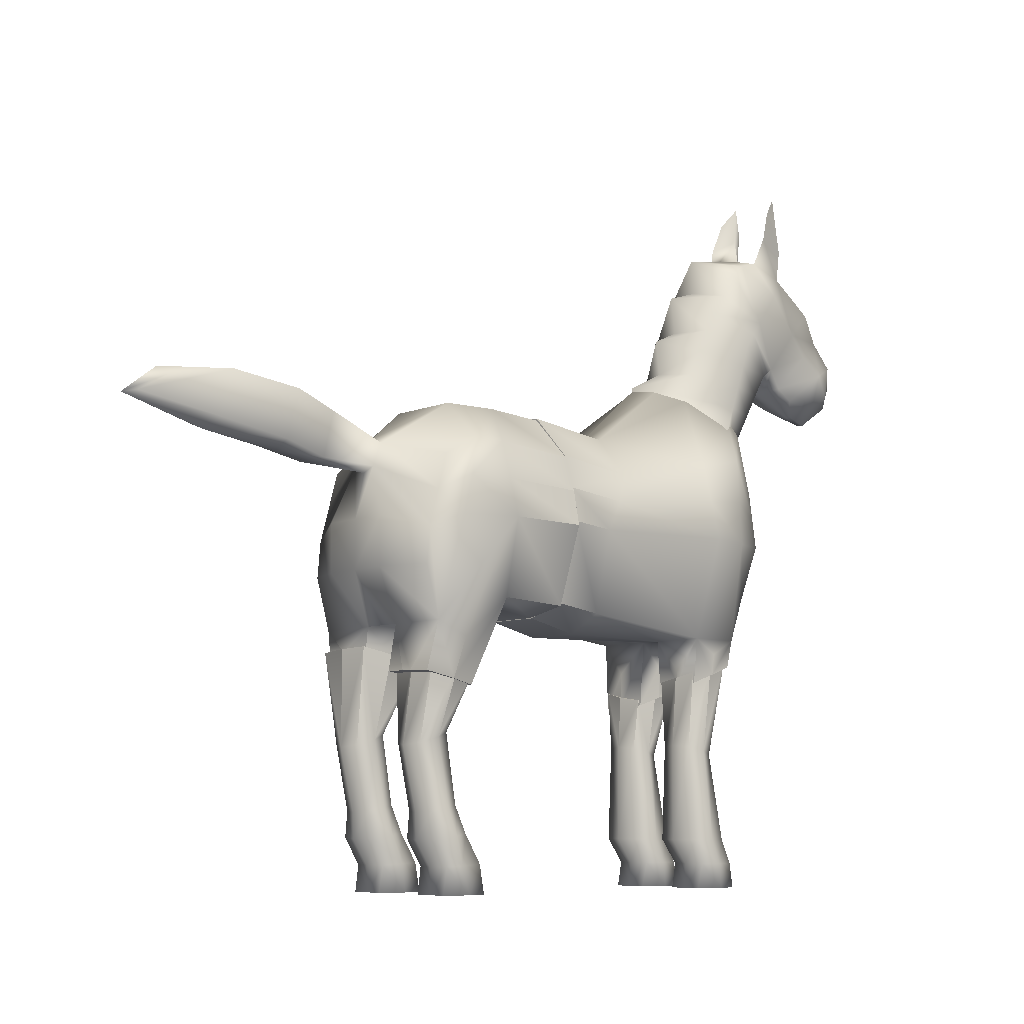
<metadata>
{"format":"obj","ext":"obj","renderer":"f3d","projection":"perspective","resolution":1024,"background":"white","views":[{"elev":-7.5,"azim":-129.1,"up":"+Y"}]}
</metadata>
<code>
g default
v 1.52 0.01219 4.054
v 0.5642 0.01219 4.054
v 0.5642 0.01219 2.84
v 1.52 0.01219 2.84
v 1.486 3.375 3.303
v 0.5984 3.375 3.303
v 0.5984 3.57 2.596
v 1.486 3.57 2.596
v 1.652 1.227 3.563
v 1.652 1.227 2.636
v 0.4325 1.227 2.636
v 0.4325 1.227 3.563
v 1.54 0.6194 3.942
v 1.54 0.6194 2.975
v 0.5446 0.6194 2.975
v 0.5446 0.6194 3.942
v 1.661 3.472 2.95
v 1.784 1.227 3.1
v 1.661 0.6194 3.459
v 1.661 0.01219 3.517
v 0.4232 0.01219 3.517
v 0.4232 0.6194 3.459
v 0.3 1.227 3.1
v 0.4232 3.472 2.95
v 1.042 3.336 3.443
v 1.042 1.227 3.764
v 1.042 0.6194 4.06
v 1.042 0.01219 4.212
v 1.042 0.01219 3.517
v 1.042 0.01219 2.821
v 1.042 0.6194 2.857
v 1.042 1.227 2.435
v 1.042 3.608 2.457
v 1.593 5.394 3.787
v 0.3452 4.961 3.145
v 1.066 4.896 2.559
v 0.3996 5.164 3.732
v 1.05 5.307 3.816
v 0.4507 4.81 2.63
v 1.628 5.021 2.636
v 1.676 5.223 3.222
g polySurface3 polySurface1 fall_apart_horse
f 20 29 30 4
f 5 25 26 9
f 23 24 7 11
f 32 33 8 10
f 8 17 18 10
f 24 35 39 7
f 33 36 40 8
f 10 18 19 14
f 31 32 10 14
f 22 23 11 15
f 9 26 27 13
f 14 19 20 4
f 30 31 14 4
f 21 22 15 3
f 13 27 28 1
f 17 41 34 5
f 18 17 5 9
f 19 18 9 13
f 20 19 13 1
f 1 28 29 20
f 16 22 21 2
f 12 23 22 16
f 6 24 23 12
f 25 38 37 6
f 26 25 6 12
f 27 26 12 16
f 28 27 16 2
f 29 28 2 21
f 30 29 21 3
f 15 31 30 3
f 11 32 31 15
f 7 33 32 11
f 34 38 25 5
f 40 41 17 8
f 37 35 24 6
f 39 36 33 7
f 39 35 37 38 34 41 40 36
g default
v -1.512 0.01219 4.054
v -0.5561 0.01219 4.054
v -0.5561 0.01219 2.84
v -1.512 0.01219 2.84
v -1.478 3.375 3.303
v -0.5903 3.375 3.303
v -0.5903 3.57 2.596
v -1.478 3.57 2.596
v -1.644 1.227 3.563
v -1.644 1.227 2.636
v -0.4244 1.227 2.636
v -0.4244 1.227 3.563
v -1.531 0.6194 3.942
v -1.531 0.6194 2.975
v -0.5365 0.6194 2.975
v -0.5365 0.6194 3.942
v -1.653 3.472 2.95
v -1.776 1.227 3.1
v -1.653 0.6194 3.459
v -1.653 0.01219 3.517
v -0.4152 0.01219 3.517
v -0.4152 0.6194 3.459
v -0.2919 1.227 3.1
v -0.4152 3.472 2.95
v -1.034 3.336 3.443
v -1.034 1.227 3.764
v -1.034 0.6194 4.06
v -1.034 0.01219 4.212
v -1.034 0.01219 3.517
v -1.034 0.01219 2.821
v -1.034 0.6194 2.857
v -1.034 1.227 2.435
v -1.034 3.608 2.457
v -1.042 5.733 3.816
v -0.4428 5.236 2.63
v -1.62 5.447 2.636
v -1.668 5.648 3.221
v -1.585 5.82 3.787
v -0.3372 5.387 3.145
v -1.058 5.322 2.559
v -0.3916 5.59 3.732
g polySurface1 fall_apart_horse polySurface4
f 61 45 71 70
f 46 50 67 66
f 64 52 48 65
f 73 51 49 74
f 49 51 59 58
f 65 48 76 80
f 74 49 77 81
f 51 55 60 59
f 72 55 51 73
f 63 56 52 64
f 50 54 68 67
f 55 45 61 60
f 71 45 55 72
f 62 44 56 63
f 54 42 69 68
f 58 46 79 78
f 59 50 46 58
f 60 54 50 59
f 61 42 54 60
f 42 61 70 69
f 57 43 62 63
f 53 57 63 64
f 47 53 64 65
f 66 47 82 75
f 67 53 47 66
f 68 57 53 67
f 69 43 57 68
f 70 62 43 69
f 71 44 62 70
f 56 44 71 72
f 52 56 72 73
f 48 52 73 74
f 75 79 46 66
f 78 77 49 58
f 80 82 47 65
f 81 76 48 74
f 80 76 81 77 78 79 75 82
g default
v 0.7655 0.01219 -5.428
v 0.7655 0.01219 -4.235
v 1.747 0.01219 -5.428
v 1.747 0.01219 -4.235
v 0.8309 3.507 -6.06
v 1.681 3.507 -6.06
v 1.681 3.749 -5.307
v 0.8309 3.749 -5.307
v 0.689 1.304 -5.683
v 0.689 1.425 -4.846
v 1.823 1.425 -4.846
v 1.823 1.304 -5.683
v 0.7546 0.6615 -5.335
v 0.7546 0.715 -4.369
v 1.758 0.715 -4.369
v 1.758 0.6615 -5.335
v 1.875 3.628 -5.684
v 2.054 1.364 -5.264
v 1.875 0.6817 -4.971
v 1.875 0.01219 -4.757
v 0.6373 0.01219 -4.757
v 0.6373 0.6882 -4.852
v 0.4583 1.364 -5.264
v 0.6373 3.628 -5.684
v 1.256 3.452 -6.232
v 1.256 1.279 -5.853
v 1.256 0.6553 -5.448
v 1.256 0.01219 -5.415
v 1.256 0.01219 -4.757
v 1.256 0.01219 -4.099
v 1.256 0.7212 -4.257
v 1.256 1.449 -4.676
v 1.256 3.804 -5.136
v 0.8205 1.941 -5.723
v 1.256 1.911 -5.866
v 1.692 1.941 -5.723
v 1.875 2.009 -5.384
v 1.692 2.077 -5.045
v 1.256 2.106 -4.901
v 0.8205 2.077 -5.045
v 0.6373 2.009 -5.384
v 1.351 5.808 -6.149
v 0.5447 5.833 -6.091
v 2.161 5.758 -6.094
v 1.184 5.441 -4.394
v 0.4898 5.668 -5.304
v 2.088 5.571 -5.198
v 0.6213 5.483 -4.469
v 1.847 5.431 -4.492
g polySurface1 fall_apart_horse polySurface6 polySurface5
f 110 111 103 83
f 105 123 116 91
f 116 117 108 91
f 118 119 100 94
f 114 121 122 92
f 106 128 125 87
f 104 105 91 95
f 113 114 92 96
f 94 100 101 98
f 91 108 109 95
f 103 104 95 83
f 112 113 96 84
f 98 101 102 85
f 95 109 110 83
f 99 129 131 89
f 100 119 120 93
f 101 100 93 97
f 102 101 97 86
f 84 103 111 112
f 96 104 103 84
f 92 105 104 96
f 122 123 105 92
f 107 124 126 88
f 108 117 118 94
f 109 108 94 98
f 110 109 98 85
f 102 111 110 85
f 112 111 102 86
f 97 113 112 86
f 93 114 113 97
f 120 121 114 93
f 87 107 117 116
f 118 117 107 88
f 88 99 119 118
f 120 119 99 89
f 89 115 121 120
f 122 121 115 90
f 90 106 123 122
f 116 123 106 87
f 125 124 107 87
f 126 129 99 88
f 127 130 90 115
f 130 128 106 90
f 131 127 115 89
f 125 128 130 127 131 129 126 124
g default
v -0.7574 0.01219 -5.428
v -0.7574 0.01219 -4.235
v -1.739 0.01219 -5.428
v -1.739 0.01219 -4.235
v -0.8229 3.507 -6.06
v -1.673 3.507 -6.06
v -1.673 3.749 -5.307
v -0.8229 3.749 -5.307
v -0.6809 1.304 -5.683
v -0.6809 1.425 -4.846
v -1.815 1.425 -4.846
v -1.815 1.304 -5.683
v -0.7466 0.6615 -5.335
v -0.7466 0.715 -4.369
v -1.75 0.715 -4.369
v -1.75 0.6615 -5.335
v -1.867 3.628 -5.684
v -2.046 1.364 -5.264
v -1.867 0.6817 -4.971
v -1.867 0.01219 -4.757
v -0.6293 0.01219 -4.757
v -0.6293 0.6882 -4.852
v -0.4502 1.364 -5.264
v -0.6293 3.628 -5.684
v -1.248 3.452 -6.232
v -1.248 1.279 -5.853
v -1.248 0.6553 -5.448
v -1.248 0.01219 -5.415
v -1.248 0.01219 -4.757
v -1.248 0.01219 -4.099
v -1.248 0.7212 -4.257
v -1.248 1.449 -4.676
v -1.248 3.804 -5.136
v -0.8124 1.941 -5.723
v -1.248 1.911 -5.866
v -1.684 1.941 -5.723
v -1.867 2.009 -5.384
v -1.684 2.077 -5.045
v -1.248 2.106 -4.901
v -0.8124 2.077 -5.045
v -0.6293 2.009 -5.384
v -1.34 5.465 -6.039
v -1.984 5.284 -5.207
v -0.7018 5.217 -4.57
v -1.774 5.178 -4.59
v -0.6348 5.484 -5.988
v -2.048 5.427 -5.99
v -1.194 5.185 -4.505
v -0.5868 5.358 -5.3
g polySurface1 fall_apart_horse polySurface5 polySurface7
f 159 132 152 160
f 154 140 165 172
f 165 140 157 166
f 167 143 149 168
f 163 141 171 170
f 155 136 177 180
f 153 144 140 154
f 162 145 141 163
f 143 147 150 149
f 140 144 158 157
f 152 132 144 153
f 161 133 145 162
f 147 134 151 150
f 144 132 159 158
f 148 138 176 174
f 149 142 169 168
f 150 146 142 149
f 151 135 146 150
f 133 161 160 152
f 145 133 152 153
f 141 145 153 154
f 171 141 154 172
f 156 137 178 173
f 157 143 167 166
f 158 147 143 157
f 159 134 147 158
f 151 134 159 160
f 161 135 151 160
f 146 135 161 162
f 142 146 162 163
f 169 142 163 170
f 136 165 166 156
f 167 137 156 166
f 137 167 168 148
f 169 138 148 168
f 138 169 170 164
f 171 139 164 170
f 139 171 172 155
f 165 136 155 172
f 173 177 136 156
f 174 178 137 148
f 175 179 164 139
f 180 175 139 155
f 179 176 138 164
f 180 177 173 178 174 176 179 175
g default
v 1.686 7.413 4.348
v 1.58 10.18 4.789
v 1.713 10.28 0.2604
v 1.713 6.757 -0.6831
v 2.079 10.7 2.671
v 1.754 6.306 2.671
v 1.741 8.782 4.842
v 2.609 8.782 2.671
v 2.221 8.782 -0.6831
v 0.7618 6.306 -0.6831
v 0.2726 6.306 2.671
v 0.9238 7.413 4.847
v 0.9238 8.782 5.341
v 0.7618 11.3 0.2604
v 2.079 10.94 3.85
v 2.079 8.782 4.006
v 1.641 6.306 4.006
v 0.2726 6.306 4.006
v 2.069 9.543 -0.204
v 2.34 9.755 2.671
v 2.079 9.878 3.927
v 1.659 9.493 4.815
v 0.7487 10.04 5.18
v 1.683 5.927 3.331
v 0.3069 5.693 3.241
v 1.052 5.801 3.91
v 1.078 5.524 2.609
v 0.004043 7.413 4.847
v 0.004042 11.3 0.2604
v 0.004043 8.782 5.341
v 0.004042 6.306 -0.6831
v 0.004043 6.306 2.671
v 0.004043 6.306 4.006
v 0.004043 10.04 5.303
v -1.678 7.413 4.348
v -1.572 10.18 4.789
v -1.705 10.28 0.2604
v -1.705 6.757 -0.6831
v -2.071 10.7 2.671
v -1.746 6.306 2.671
v -1.733 8.782 4.842
v -2.601 8.782 2.671
v -2.213 8.782 -0.6831
v -0.7537 6.306 -0.6831
v -0.2645 6.306 2.671
v -0.9157 7.413 4.847
v -0.9157 8.782 5.341
v -0.7537 11.3 0.2604
v -2.071 10.94 3.85
v -2.071 8.782 4.006
v -1.633 6.306 4.006
v -0.2645 6.306 4.006
v -2.061 9.543 -0.204
v -2.332 9.755 2.671
v -2.071 9.878 3.927
v -1.651 9.493 4.815
v -0.7406 10.04 5.18
v -1.674 5.927 3.331
v -0.2988 5.693 3.241
v -1.044 5.801 3.91
v -1.07 5.524 2.609
v 1.292 12.31 4.258
v 0.9057 12.6 3.109
v 0.5736 12.8 2.35
v 0.6389 12.1 5.265
v 0.4542 12.08 5.378
v 0.004045 12.88 2.108
v 0.004045 12.06 5.548
v 0.004045 12.06 5.548
v -0.8998 12.6 3.109
v -1.286 12.31 4.258
v -0.5678 12.8 2.35
v -0.633 12.1 5.265
v -0.4483 12.08 5.378
v 0.004045 12.88 2.108
v 2.242 9.725 -1.905
v 2.399 8.892 -1.906
v 1.778 6.94 -1.912
v 0.8812 11.6 -1.908
v 1.942 10.56 -1.905
v 0.6961 6.64 -1.917
v 0.004043 11.6 -1.911
v 0.004042 6.641 -1.92
v 0.004043 11.6 -1.912
v -2.391 8.892 -1.906
v -2.234 9.725 -1.905
v -1.77 6.94 -1.912
v -1.934 10.56 -1.905
v -0.8731 11.6 -1.908
v -0.6881 6.64 -1.917
v 0.004042 6.641 -1.92
v 1.052 5.107 3.908
v 1.612 5.073 3.875
v 0.313 4.891 3.226
v 0.3846 4.68 2.645
v 1.074 4.635 2.593
v 1.657 4.63 2.644
v 1.679 4.854 3.271
v 0.3275 5.127 3.888
v -1.604 5.627 3.875
v -1.044 5.661 3.909
v -0.3765 5.234 2.645
v -0.3049 5.445 3.226
v -1.649 5.184 2.644
v -1.066 5.189 2.593
v -1.671 5.408 3.271
v -0.3194 5.681 3.888
g polySurface1 fall_apart_horse polySurface5 polySurface9 polySurface8
f 203 214 210 193
f 199 200 188 189
f 200 201 196 188
f 198 213 212 191
f 192 193 210 208
f 196 197 186 188
f 189 188 186 184
f 191 190 184 186
f 187 193 192 181
f 202 203 193 187
f 194 244 243 185 183
f 190 261 258 184
f 195 242 245 182
f 187 196 201 202
f 181 197 196 187
f 192 198 197 181
f 197 206 272 273
f 186 204 278 277
f 183 199 256 260
f 185 200 199 183
f 195 201 200 185
f 202 201 195 182
f 186 197 204
f 198 191 205
f 198 205 274 279
f 197 198 206
f 191 207 276 275
f 191 186 207
f 211 263 261 190
f 209 247 244 194
f 212 211 190 191
f 208 213 198 192
f 237 227 210 214
f 233 223 222 234
f 234 222 230 235
f 232 225 212 213
f 226 208 210 227
f 230 222 220 231
f 223 218 220 222
f 225 220 218 224
f 221 215 226 227
f 236 221 227 237
f 228 217 219 250 252
f 224 218 267 270
f 229 216 253 251
f 221 236 235 230
f 215 221 230 231
f 226 215 231 232
f 231 280 281 240
f 220 284 286 238
f 217 268 266 233
f 219 217 233 234
f 229 219 234 235
f 236 216 229 235
f 220 238 231
f 232 239 225
f 232 287 283 239
f 231 240 232
f 225 282 285 241
f 225 241 220
f 211 224 270 271 263
f 209 228 252 255 247
f 212 225 224 211
f 208 226 232 213
f 243 242 195 185
f 245 246 203 202 182
f 246 248 214 203
f 251 250 219 229
f 254 253 216 236 237
f 249 254 237 214 248
f 255 252 250 251 253 254 249 248 246 245 242 243 244 247
f 257 256 199 189
f 258 257 189 184
f 260 259 194 183
f 259 262 209 194
f 266 265 223 233
f 265 267 218 223
f 269 268 217 228
f 264 269 228 209 262
f 275 274 205 191
f 277 276 207 186
f 273 278 204 197
f 279 272 206 198
f 283 282 225 239
f 285 284 220 241
f 286 280 231 238
f 281 287 232 240
f 271 270 267 265 266 268 269 264 262 259 260 256 257 258 261 263
f 273 272 279 274 275 276 277 278
f 281 280 286 284 285 282 283 287
g default
v 2.227 10.19 -5.752
v 2.227 7.579 -6.3
v 1.908 6.976 -3.686
v 2.227 10.65 -4.08
v 2.831 8.782 -4.08
v 2.227 8.463 -6.221
v 0.9896 11.66 -3.432
v 0.3689 10.61 -6.281
v 0.9896 8.782 -6.751
v 0.9896 7.579 -6.751
v 0.5648 6.976 -3.686
v 0.5648 6.306 -5.958
v 2.227 6.306 -5.958
v 2.489 8.782 -5.415
v 2.227 10.69 -4.886
v 0.9896 11.66 -4.767
v 0.3689 10.03 -6.512
v 2.227 9.34 -5.983
v 2.461 9.749 -5.146
v 2.524 9.732 -4.08
v 0.2062 11.66 -11.88
v 0.2062 11.16 -12.78
v 0.6515 11.59 -8.804
v 0.6515 10.38 -9.122
v 0.4888 11.2 -7.742
v 0.4888 10.08 -7.999
v 0.6515 11.83 -10.57
v 0.6515 10.7 -10.89
v 2.041 5.965 -5.011
v 0.5867 5.693 -5.226
v 1.159 6.278 -4.005
v 2.397 6.991 -4.822
v 0.004043 6.976 -3.686
v 0.004043 7.579 -6.751
v 0.004043 10.74 -6.281
v 0.004043 11.66 -3.432
v 0.004043 8.782 -6.751
v 0.004043 6.306 -5.958
v 0.004043 11.66 -4.767
v 0.004043 9.906 -6.512
v 0.004043 11.11 -13.09
v 0.004043 11.79 -12.2
v 0.004043 10.2 -9.005
v 0.004043 11.64 -8.651
v 0.004043 9.97 -7.747
v 0.004043 11.22 -7.461
v 0.004043 11.94 -10.62
v 0.004043 10.49 -10.97
v -2.219 10.19 -5.752
v -2.219 7.579 -6.3
v -1.9 6.976 -3.686
v -2.219 10.65 -4.08
v -2.823 8.782 -4.08
v -2.219 8.463 -6.221
v -0.9815 11.66 -3.432
v -0.3608 10.61 -6.281
v -0.9815 8.782 -6.751
v -0.9815 7.579 -6.751
v -0.5567 6.976 -3.686
v -0.5567 6.306 -5.958
v -2.219 6.306 -5.958
v -2.481 8.782 -5.415
v -2.219 10.69 -4.886
v -0.9815 11.66 -4.767
v -0.3608 10.03 -6.512
v -2.219 9.34 -5.983
v -2.453 9.749 -5.146
v -2.516 9.732 -4.08
v -0.1982 11.66 -11.88
v -0.1982 11.16 -12.78
v -0.6434 11.59 -8.804
v -0.6434 10.38 -9.122
v -0.4807 11.2 -7.742
v -0.4807 10.08 -7.999
v -0.6434 11.83 -10.57
v -0.6434 10.7 -10.89
v -2.033 5.965 -5.011
v -0.5786 5.693 -5.226
v -1.151 6.278 -4.005
v -2.389 6.991 -4.822
v 2.301 9.639 -1.914
v 0.9135 11.54 -1.933
v 0.004043 11.54 -1.949
v 2.489 8.782 -1.912
v 1.811 6.867 -1.929
v 2.003 10.49 -1.917
v 0.6613 6.648 -1.949
v 0.004043 6.651 -1.961
v 0.004043 11.54 -1.949
v -2.481 8.782 -1.913
v -1.803 6.867 -1.929
v -1.994 10.49 -1.917
v -0.6532 6.648 -1.949
v -2.293 9.639 -1.914
v -0.9054 11.54 -1.934
v 0.004043 6.651 -1.961
v -0.6079 5.183 -6.194
v -1.205 5.173 -6.227
v -2.106 5.142 -6.196
v -2.005 4.987 -5.341
v -1.183 4.873 -4.597
v -0.6799 4.898 -4.653
v -0.5801 5.048 -5.456
v -1.793 4.869 -4.668
v -1.495 5.165 -6.228
v 1.213 5.757 -6.011
v 0.616 5.767 -5.978
v 2.013 5.571 -5.124
v 2.114 5.726 -5.979
v 0.688 5.482 -4.437
v 1.191 5.458 -4.38
v 0.5882 5.632 -5.239
v 1.801 5.454 -4.451
v 1.503 5.749 -6.012
g polySurface1 fall_apart_horse polySurface5 polySurface8 polySurface10
f 307 368 371 292
f 306 307 292 301
f 303 326 323 294
f 292 371 372 290
f 300 301 292 319
f 294 369 373 291
f 302 303 294 291
f 293 296 304 305
f 297 296 293 289
f 299 325 321 297
f 300 299 297 289
f 293 301 300 289
f 305 306 301 293
f 295 303 302 288
f 299 393 394
f 300 316 395 396
f 318 298 397 398
f 308 309 328 329
f 305 304 295 288
f 302 306 305 288
f 291 307 306 302
f 310 311 315 314
f 311 330 335 315
f 312 313 311 310
f 313 332 330 311
f 295 304 313 312
f 304 327 332 313
f 315 335 328 309
f 314 315 309 308
f 300 319 316
f 298 317 399 397
f 298 299 317
f 299 300 401 393
f 290 318 398 400
f 290 298 318
f 319 292 290
f 316 319 290
f 323 376 370 369 294
f 324 327 304 296
f 320 325 299 298
f 321 324 296 297
f 322 326 303 295
f 334 331 310 314
f 331 333 312 310
f 333 322 295 312
f 329 334 314 308
f 355 340 377 381
f 354 349 340 355
f 351 342 323 326
f 340 338 378 377
f 348 367 340 349
f 342 339 379 382
f 350 339 342 351
f 341 353 352 344
f 345 337 341 344
f 347 345 321 325
f 348 337 345 347
f 341 337 348 349
f 353 341 349 354
f 343 336 350 351
f 347 384 385
f 348 386 387 364
f 366 388 389 346
f 356 329 328 357
f 353 336 343 352
f 350 336 353 354
f 339 350 354 355
f 358 362 363 359
f 359 363 335 330
f 360 358 359 361
f 361 359 330 332
f 343 360 361 352
f 352 361 332 327
f 363 357 328 335
f 362 356 357 363
f 348 364 367
f 346 389 390 365
f 346 365 347
f 347 385 392 348
f 338 391 388 366
f 338 366 346
f 367 338 340
f 364 338 367
f 323 342 382 376
f 324 344 352 327
f 320 346 347 325
f 321 345 344 324
f 322 343 351 326
f 334 362 358 331
f 331 358 360 333
f 333 360 343 322
f 329 356 362 334
f 372 374 298 290
f 373 368 307 291
f 374 375 383 320 298
f 380 378 338 346
f 381 379 339 355
f 383 380 346 320
f 390 384 347 365
f 387 391 338 364
f 392 386 348
f 394 399 317 299
f 400 395 316 290
f 396 401 300
f 383 375 374 372 371 368 373 369 370 376 382 379 381 377 378 380
f 385 384 390 389 388 391 387 386 392
f 394 393 401 396 395 400 398 397 399
g default
v 0.5789 11.41 5.06
v 0.8139 11.97 2.588
v 1.558 11.8 4.043
v 0.6702 16.44 6.884
v 0.872 16.71 5.81
v 0.7919 15.55 7.862
v 0.9602 13.83 6.312
v 1.523 14.9 5.336
v 1.046 15.61 4.455
v 0.7153 13.03 8.165
v 0.5569 13.65 8.938
v 0.5892 13.14 7.401
v 0.7314 14.19 8.79
v 1.063 16.52 5.158
v 1.292 15.79 6.148
v 0.989 14.89 7.127
v 0.9412 13.88 8.217
v 0.8107 13.31 8.576
v 0.9253 13.62 6.047
v 1.48 14.23 4.913
v 0.9732 14.59 3.914
v 0.3077 16.81 6.381
v 0.8956 18.18 6.31
v 0.7109 18.68 6.706
v 0.7125 17.99 6.81
v 0.9926 17.43 6.053
v 0.613 17.72 6.539
v 0.7999 17.2 6.848
v 0.6878 13.41 6.87
v 0.8524 14.37 7.685
v 0.6488 14.85 8.337
v 0.6527 13.06 7.809
v 0.2831 13.14 9.03
v 0.08735 12.63 8.411
v 0.1245 12.82 7.852
v 0.1616 13.09 7.397
v 0.2004 13.41 6.882
v 0.004043 12.05 2.153
v 0.004043 11.41 5.286
v 0.004043 16.66 6.937
v 0.004043 16.95 5.868
v 0.004043 15.76 7.917
v 0.004043 13.8 6.356
v 0.004043 15.83 4.36
v 0.004043 12.63 8.412
v 0.004043 13.63 9.132
v 0.004043 13.08 7.396
v 0.004043 14.38 8.84
v 0.004043 16.82 5.095
v 0.004043 13.62 6.091
v 0.004043 14.63 3.637
v 0.004043 16.93 6.053
v 0.004043 16.75 6.74
v 0.004043 13.41 6.887
v 0.004043 15.05 8.387
v 0.004043 13.12 9.07
v 0.004043 12.81 7.863
v -0.5708 11.41 5.06
v -0.8059 11.97 2.588
v -1.55 11.8 4.043
v -0.6621 16.44 6.884
v -0.864 16.71 5.81
v -0.7838 15.55 7.862
v -0.9521 13.83 6.312
v -1.515 14.9 5.336
v -1.038 15.61 4.455
v -0.7072 13.03 8.165
v -0.5488 13.65 8.938
v -0.5811 13.14 7.401
v -0.7233 14.19 8.79
v -1.055 16.52 5.158
v -1.284 15.79 6.148
v -0.981 14.89 7.127
v -0.9332 13.88 8.217
v -0.8026 13.31 8.576
v -0.9173 13.62 6.047
v -1.472 14.23 4.913
v -0.961 14.61 3.914
v -0.2996 16.81 6.381
v -0.8875 18.18 6.31
v -0.7028 18.68 6.706
v -0.7044 17.99 6.81
v -0.9845 17.43 6.053
v -0.6049 17.72 6.539
v -0.7918 17.2 6.848
v -0.6797 13.41 6.87
v -0.8444 14.37 7.685
v -0.6407 14.85 8.337
v -0.6446 13.06 7.809
v -0.275 13.14 9.03
v -0.07927 12.63 8.411
v -0.1164 12.82 7.852
v -0.1535 13.09 7.397
v -0.1923 13.41 6.882
v 0.9428 13.72 6.18
v 1.502 14.57 5.125
v 1.008 15.11 4.186
v 0.004043 15.57 3.529
v -0.9997 15.11 4.186
v -1.494 14.57 5.125
v -0.9348 13.72 6.18
v 0.004043 13.71 6.224
v 1.499 13.67 4.707
v 0.9324 14.01 3.671
v 0.004043 14.33 2.961
v -0.9243 14.01 3.671
v -1.491 13.67 4.707
v -0.8353 13.07 5.814
v 0.004043 13.07 5.9
v 0.8434 13.07 5.814
v 1.518 13.07 4.492
v 0.894 13.37 3.417
v 0.004043 13.44 3.064
v -0.8859 13.37 3.417
v -1.51 13.07 4.492
v -0.7496 12.49 5.569
v 0.004043 12.49 5.701
v 0.7577 12.49 5.569
v 1.537 12.47 4.276
v 0.8556 12.74 3.031
v 0.004043 12.97 2.1
v -0.8475 12.74 3.108
v -1.529 12.47 4.276
v -0.6638 11.92 5.325
v 0.004043 11.92 5.502
v 0.6719 11.92 5.325
v 0.004043 16.71 4.286
v 1.054 16.25 4.832
v -1.046 16.25 4.832
g fall_apart_horse polySurface2
f 423 454 441 405
f 405 441 443 407
f 409 410 529
f 410 445 528 529
f 434 435 411 419
f 408 409 416 417
f 496 497 409 408
f 497 498 410 409
f 498 499 445 410
f 436 437 413 433
f 413 418 433
f 414 449 447 412
f 437 438 430 413
f 430 431 418 413
f 432 456 449 414
f 415 450 442 406
f 416 415 406 405
f 417 416 405 407
f 418 431 432 414
f 419 418 414 412
f 419 412 434
f 511 504 421 420
f 504 505 422 421
f 505 506 452 422
f 424 425 426
f 427 428 425 424
f 428 429 426 425
f 429 427 424 426
f 406 423 428 427
f 423 405 429 428
f 405 406 427 429
f 438 408 430
f 408 417 431 430
f 432 431 417 407
f 407 443 456 432
f 411 418 419
f 433 418 411
f 435 436 433 411
f 434 412 447 457
f 444 503 496 408
f 451 510 511 420
f 442 453 423 406
f 453 454 423
f 457 446 435 434
f 446 458 436 435
f 458 448 437 436
f 448 455 438 437
f 455 444 408 438
f 480 462 441 454
f 462 464 443 441
f 466 473 472 530
f 528 530 472 450
f 491 476 468 492
f 465 474 473 466
f 501 502 465 466
f 500 501 466 467
f 499 500 467 445
f 493 490 470 494
f 470 490 475
f 471 469 447 449
f 494 470 487 495
f 487 470 475 488
f 489 471 449 456
f 472 463 442 450
f 473 462 463 472
f 474 464 462 473
f 475 471 489 488
f 476 469 471 475
f 476 491 469
f 508 509 477 478
f 507 508 478 479
f 506 507 479 452
f 481 483 482
f 484 481 482 485
f 485 482 483 486
f 486 483 481 484
f 463 484 485 480
f 480 485 486 462
f 462 486 484 463
f 495 487 465
f 465 487 488 474
f 489 464 474 488
f 464 489 456 443
f 468 476 475
f 490 468 475
f 492 468 490 493
f 491 457 447 469
f 444 465 502 503
f 451 477 509 510
f 442 463 480 453
f 453 480 454
f 457 491 492 446
f 446 492 493 458
f 458 493 494 448
f 448 494 495 455
f 455 495 465 444
f 420 421 497 496
f 421 422 498 497
f 422 452 499 498
f 479 500 499 452
f 478 501 500 479
f 477 502 501 478
f 503 502 477 451
f 496 503 451 420
f 512 513 505 504
f 513 514 506 505
f 514 515 507 506
f 515 516 508 507
f 516 517 509 508
f 510 509 517 518
f 511 510 518 519
f 519 512 504 511
f 520 521 513 512
f 521 522 514 513
f 522 523 515 514
f 523 524 516 515
f 524 525 517 516
f 518 517 525 526
f 519 518 526 527
f 527 520 512 519
f 404 403 521 520
f 403 439 522 521
f 460 523 522 439
f 461 524 523 460
f 459 525 524 461
f 526 525 459 440
f 527 526 440 402
f 402 404 520 527
f 529 528 450 415
f 409 529 415 416
f 467 530 528 445
f 466 530 467
f 404 402 440 459 461 460 439 403

</code>
